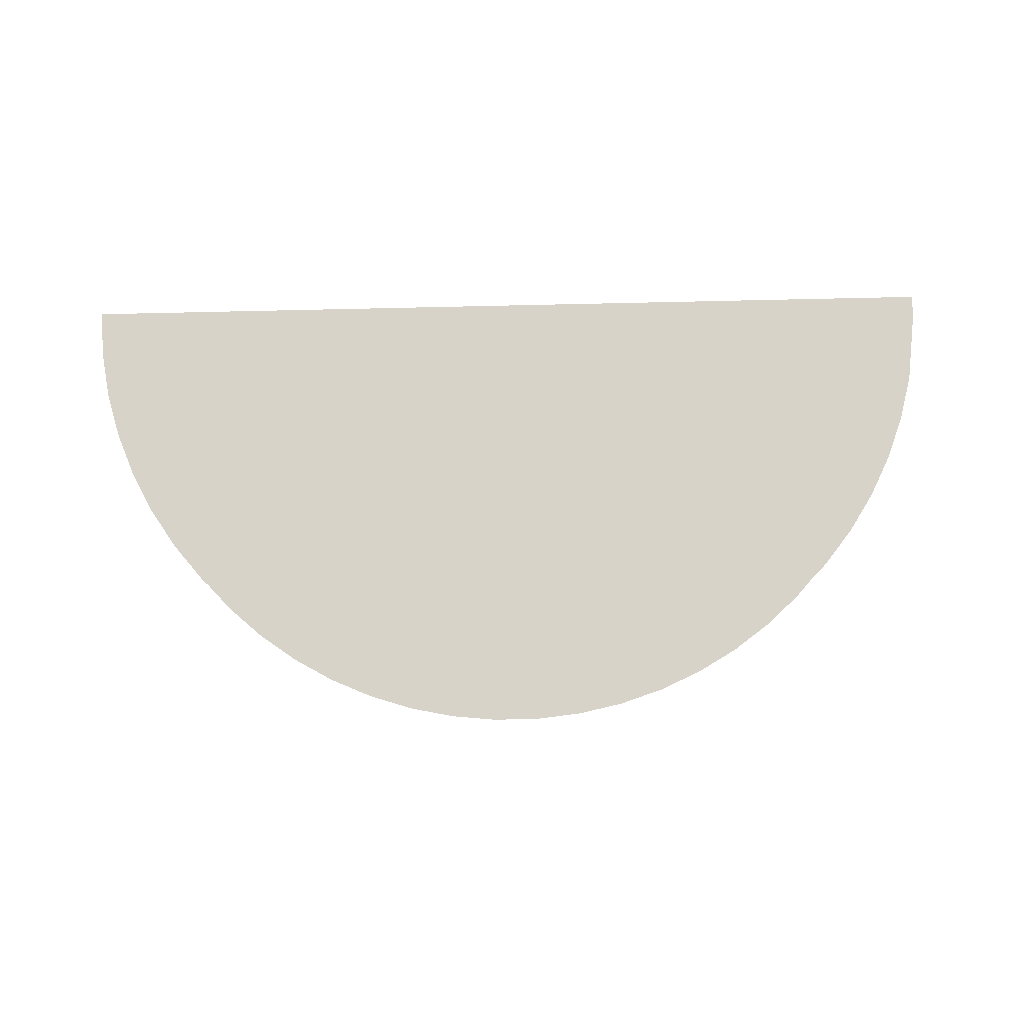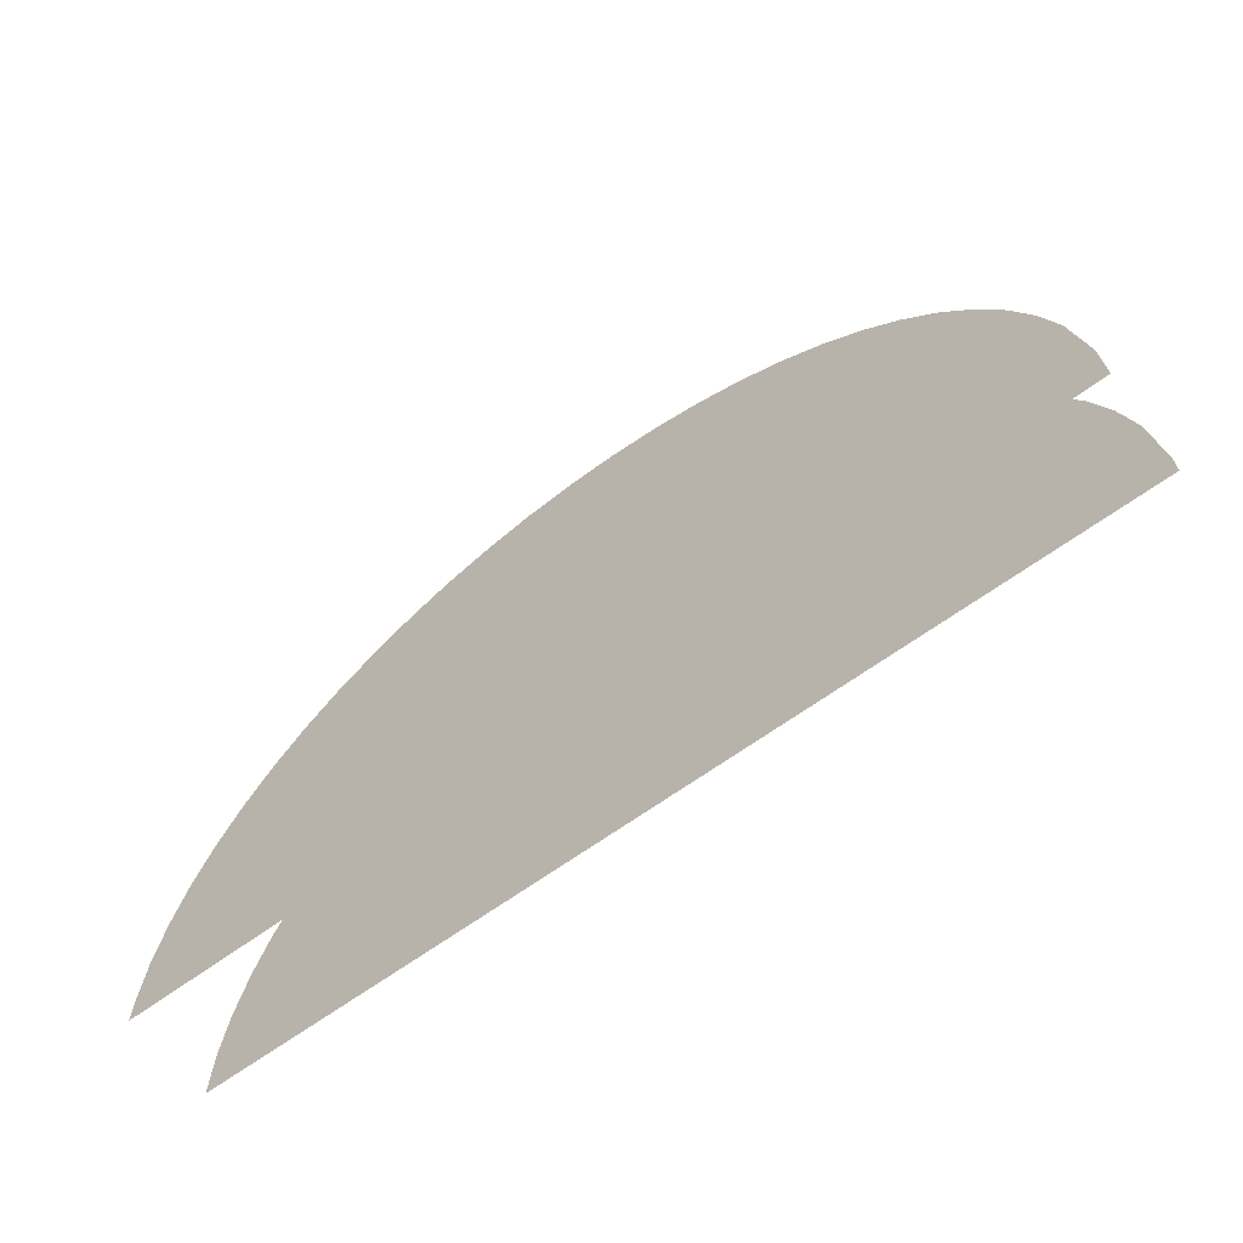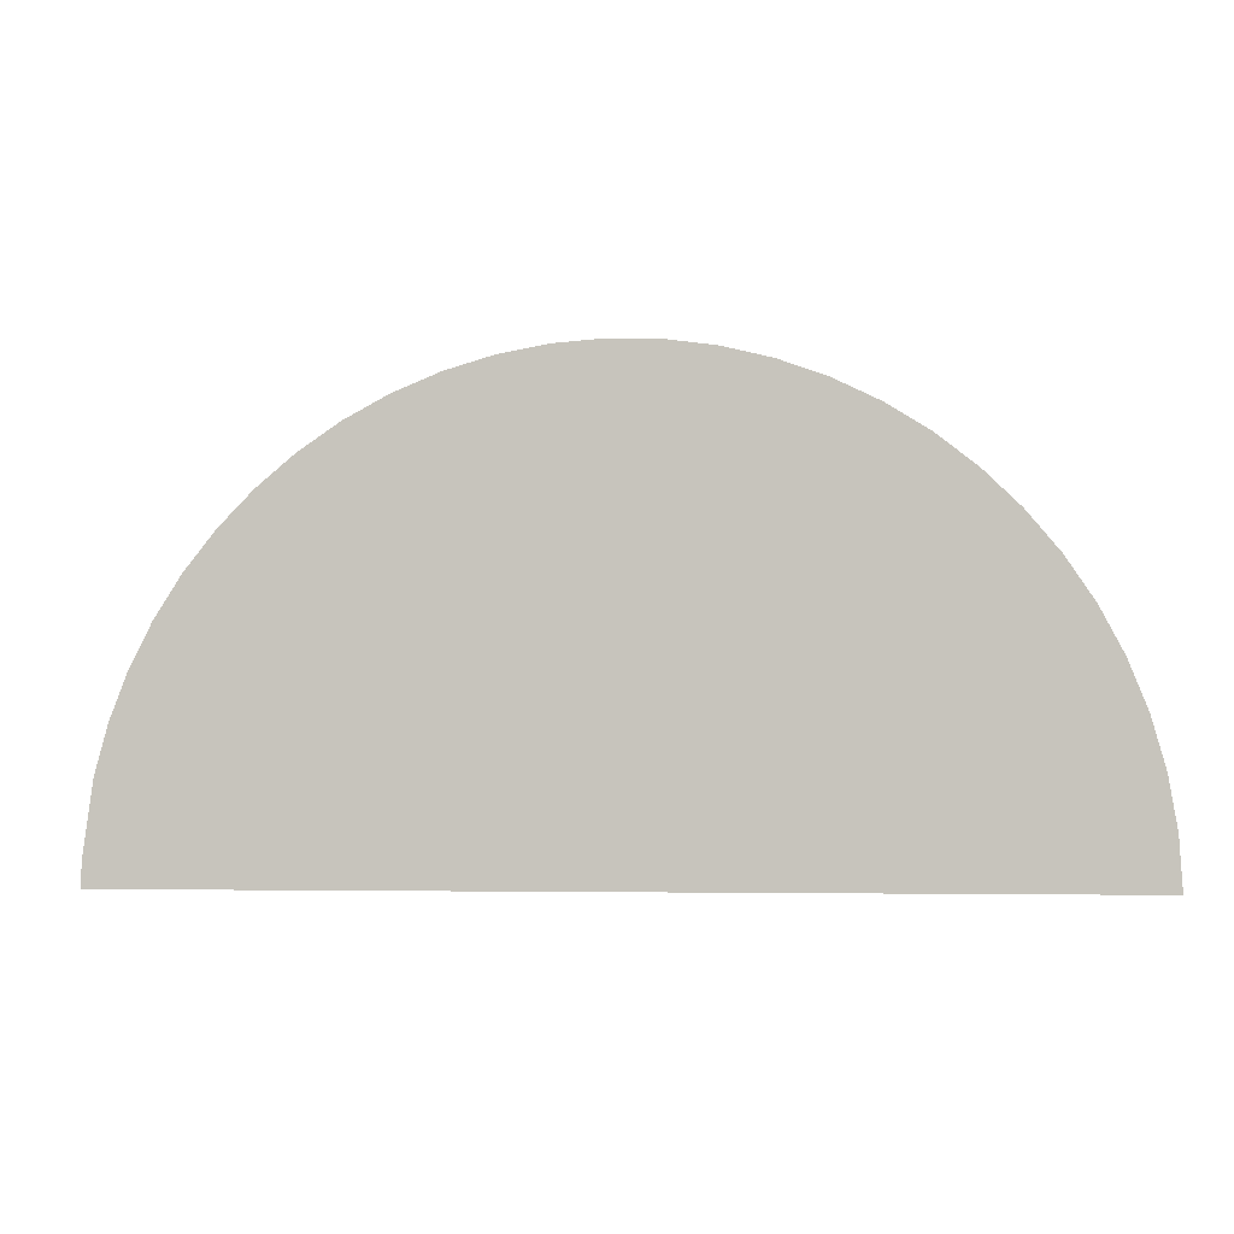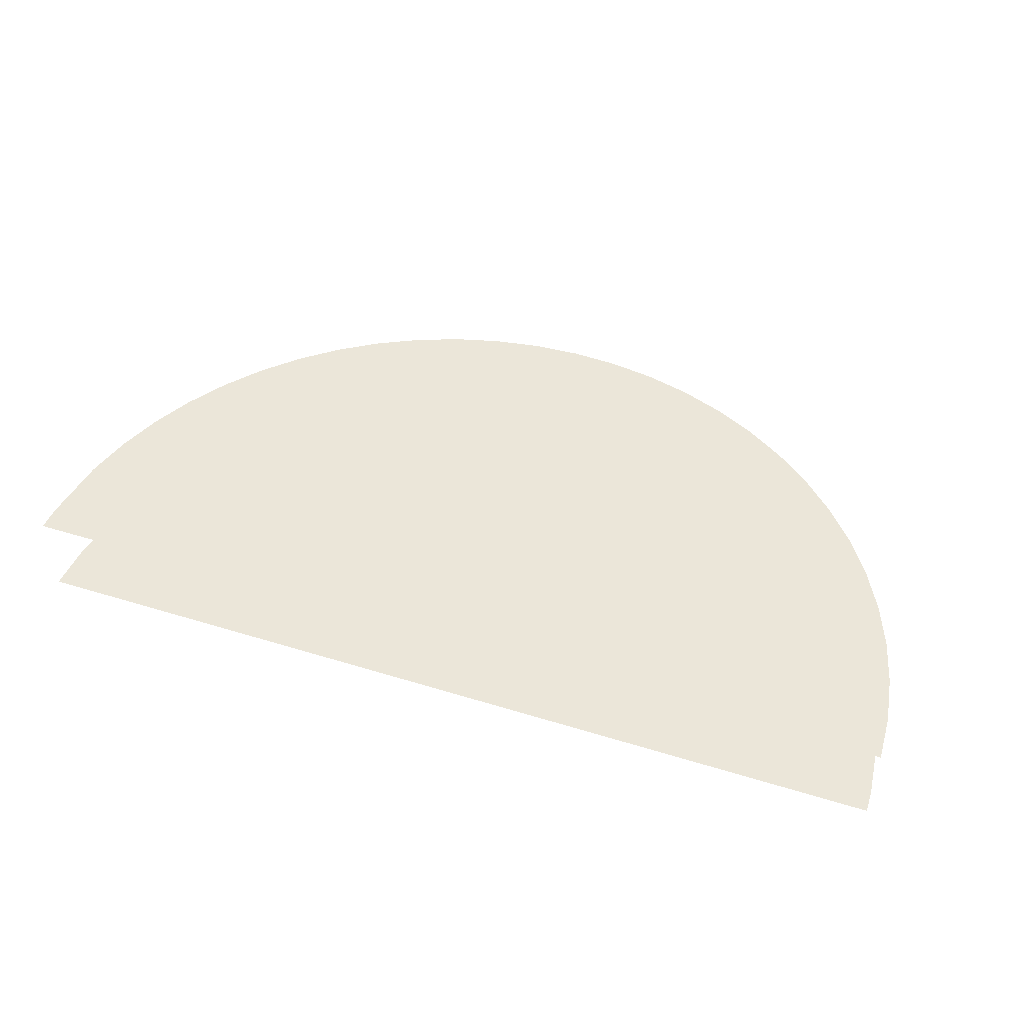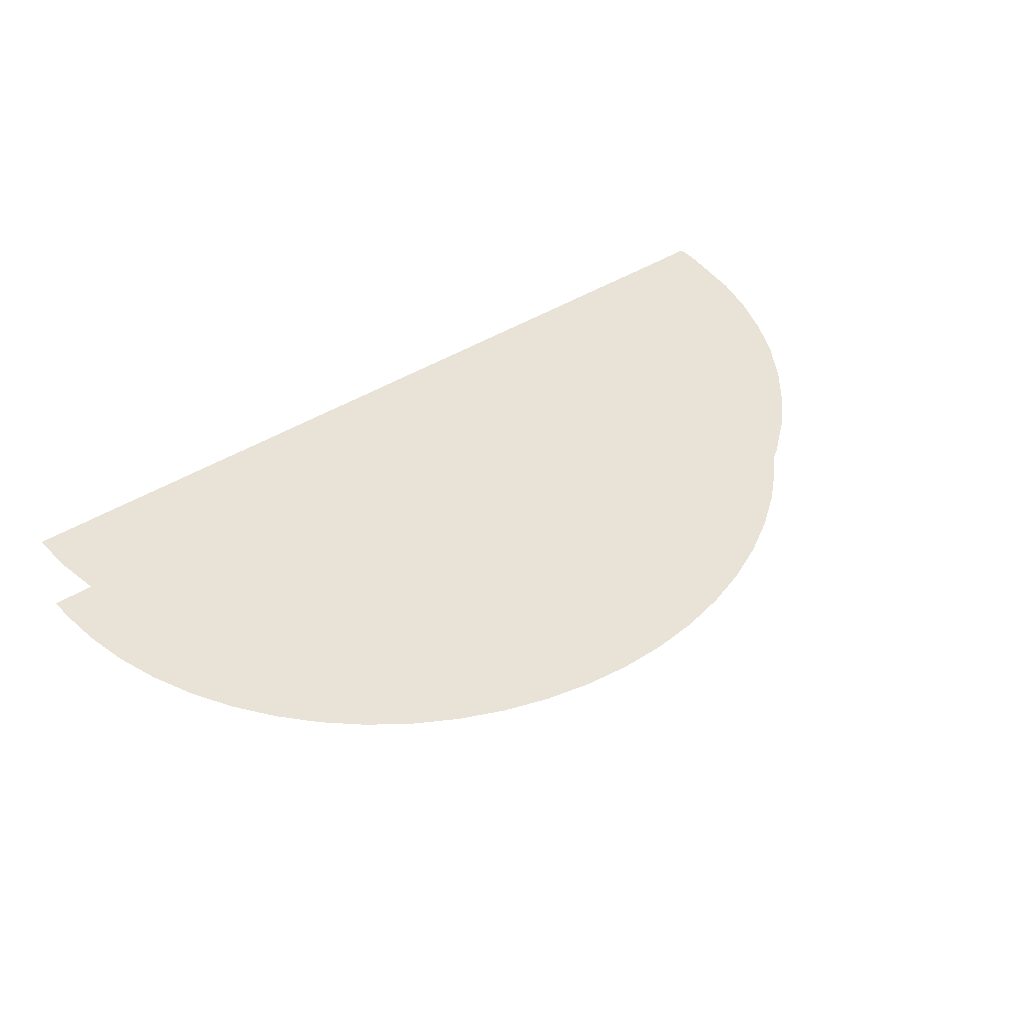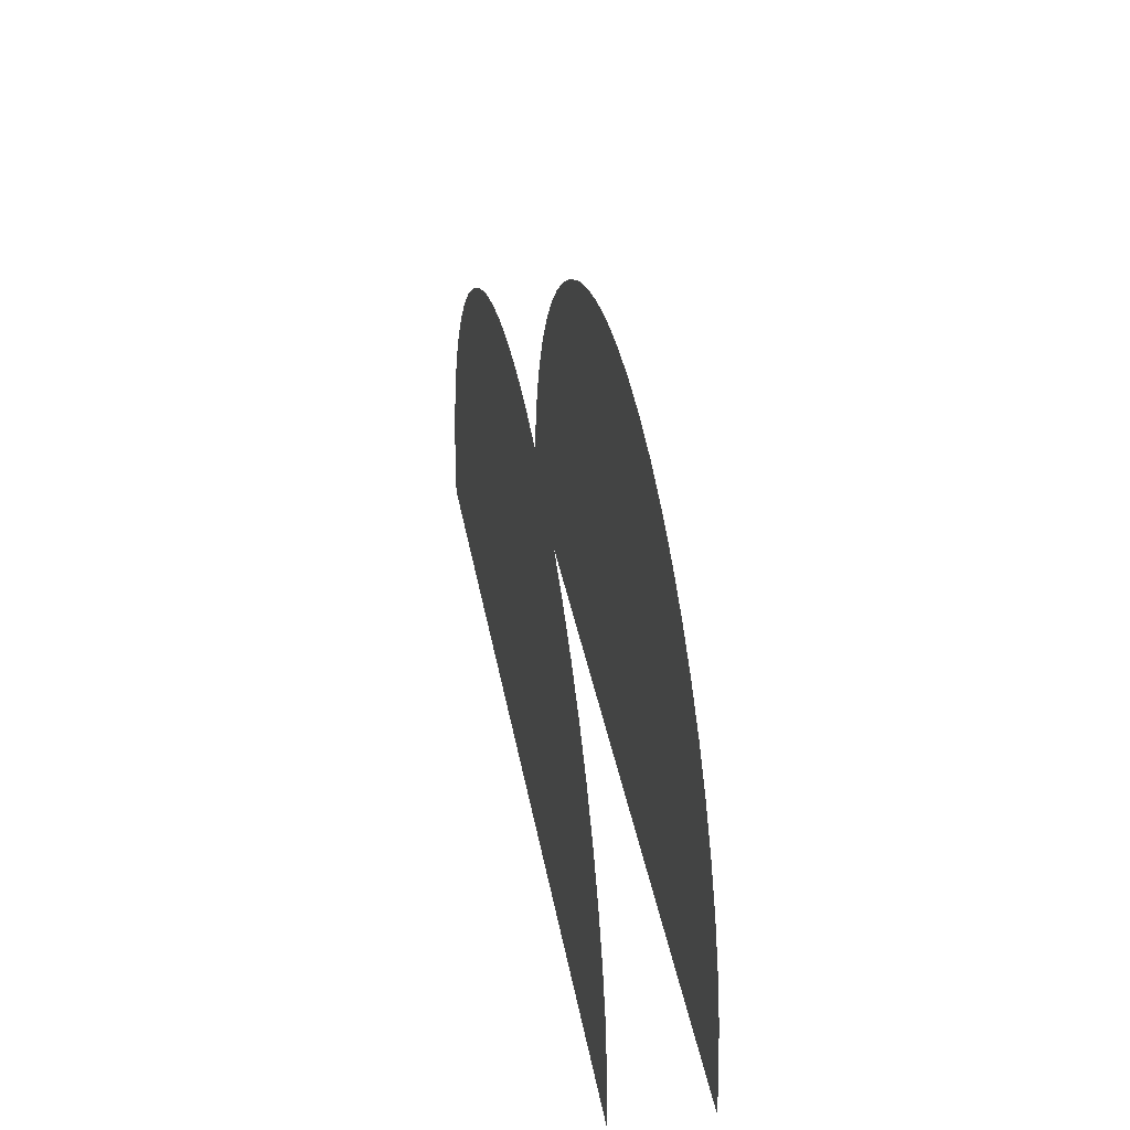
<metadata>
{"format":"obj","ext":"obj","renderer":"f3d","projection":"perspective","resolution":1024,"background":"white","views":[{"elev":77.1,"azim":-1.3,"up":"+Y"},{"elev":-62.4,"azim":37.1,"up":"+Z"},{"elev":-5.1,"azim":-168.5,"up":"+Z"},{"elev":46.8,"azim":-160.6,"up":"+Y"},{"elev":41.7,"azim":-37.8,"up":"+Y"},{"elev":37.1,"azim":80.0,"up":"+Z"}]}
</metadata>
<code>
o Object.1
v 0.4973 0 -0.1977
v 0.5 0.000152 -0.25
v 0.5 0.1 -0.25
v 0.4993 0.1 -0.2238
v -0.4755 0.1 -0.09546
v -0.4668 0 -0.07079
v -0.4567 0.1 -0.04661
v -0.4455 0 -0.02298
v -0.433 0.1 2e-05
v 0.227 0 0.1955
v 0.2723 0 0.1693
v 0.25 0.1 0.183
v 2.5e-05 0.1 0.25
v -0.02614 0 0.2493
v 0.02619 0 0.2493
v 0.05229 0.1 0.2473
v -0.4829 0 -0.1206
v 0.07824 0 0.2438
v 0.104 0.1 0.2391
v 0.1294 0 0.233
v -0.4193 0 0.02234
v 0.4756 0.1 -0.09546
v 0.4668 0 -0.07079
v 0.483 0 -0.1206
v -0.4972 0.1 -0.1977
v -0.4938 0 -0.1717
v -0.489 0.1 -0.146
v -0.4993 0 -0.2238
v -0.5 0.1 -0.25
v -0.5 0.09985 -0.25
v -0.5 0 -0.25
v -0.5 0 -0.25
v -0.5 0 -0.25
v 0.5 0 -0.25
v -0.4998 0.1 -0.25
v -0.4998 0.1 -0.25
v 0.3346 0.1 0.1216
v 0.3147 0 0.1386
v 0.3536 0 0.1036
v -0.1039 0.1 0.2391
v -0.1294 0 0.233
v -0.07819 0 0.2438
v -0.1545 0.1 0.2255
v -0.2033 0.1 0.2068
v -0.1792 0 0.2168
v -0.227 0 0.1955
v 0.2034 0.1 0.2068
v -0.25 0.1 0.183
v 0.2939 0.1 0.1545
v -0.2723 0 0.1693
v -0.2939 0.1 0.1545
v -0.3146 0 0.1386
v -0.3345 0.1 0.1216
v 0.1792 0 0.2168
v -0.3535 0 0.1036
v -0.3715 0.1 0.08457
v 0.1545 0.1 0.2255
v -0.3885 0 0.06467
v -0.4045 0.1 0.0439
v 0.4891 0.1 -0.146
v 0.4568 0.1 -0.04661
v 0.4455 0 -0.02298
v 0.433 0.1 2e-05
v 0.4194 0 0.02234
v 0.4045 0.1 0.0439
v 0.3886 0 0.06467
v 0.3716 0.1 0.08457
v -0.05224 0.1 0.2473
v 0.3934 0 -0.25
v 0.3905 0.1 -0.25
v 0.3764 0.1 -0.25
v 0.2881 0 -0.25
v 0.2798 0.1 -0.25
v 0.2757 0 -0.25
v 0.2657 0 -0.25
v 0.2531 0 -0.25
v 0.2516 0.1 -0.25
v 0.2427 0 -0.25
v 0.2299 0 -0.25
v 0.219 0 -0.25
v 0.2059 0 -0.25
v 0.1946 0 -0.25
v 0.1814 0 -0.25
v 0.1698 0 -0.25
v 0.1682 0.1 -0.25
v 0.3867 0 -0.25
v 0.2976 0 -0.25
v -0.1257 0.1 -0.25
v -0.1564 0 -0.25
v -0.1679 0.1 -0.25
v -0.2189 0 -0.25
v -0.2298 0 -0.25
v 0.4952 0 -0.25
v 0.4945 0 -0.25
v 0.489 0 -0.25
v 0.4876 0 -0.25
v 0.4815 0 -0.25
v 0.4794 0 -0.25
v 0.4726 0 -0.25
v 0.4698 0 -0.25
v 0.4625 0 -0.25
v 0.459 0 -0.25
v 0.4511 0 -0.25
v 0.4469 0 -0.25
v 0.4384 0 -0.25
v 0.4336 0 -0.25
v 0.4246 0 -0.25
v 0.4191 0 -0.25
v 0.4096 0 -0.25
v 0.4035 0 -0.25
v 0.3762 0 -0.25
v 0.3689 0 -0.25
v 0.358 0 -0.25
v 0.3501 0 -0.25
v 0.3388 0 -0.25
v 0.3303 0 -0.25
v 0.3186 0 -0.25
v 0.3096 0 -0.25
v 0.1565 0 -0.25
v -0.4384 0 -0.25
v -0.4469 0 -0.25
v -0.3901 0.1 -0.25
v -0.4335 0 -0.25
v -0.2059 0 -0.25
v 0.1445 0 -0.25
v 0.1311 0 -0.25
v 0.1261 0.1 -0.25
v 0.1187 0 -0.25
v 0.1053 0 -0.25
v 0.0927 0 -0.25
v 0.07922 0 -0.25
v 0.06641 0 -0.25
v 0.05625 0.1 -0.25
v -0.451 0 -0.25
v -0.4589 0 -0.25
v -0.4624 0 -0.25
v -0.4698 0 -0.25
v -0.4726 0 -0.25
v -0.4793 0 -0.25
v -0.4814 0 -0.25
v -0.4875 0 -0.25
v -0.489 0 -0.25
v -0.4944 0 -0.25
v -0.4951 0 -0.25
v -0.376 0.1 -0.25
v -0.3866 0 -0.25
v -0.3934 0 -0.25
v -0.4034 0 -0.25
v -0.4095 0 -0.25
v -0.419 0 -0.25
v -0.4245 0 -0.25
v -0.35 0 -0.25
v -0.3579 0 -0.25
v -0.2794 0.1 -0.25
v -0.3387 0 -0.25
v -0.3302 0 -0.25
v -0.3186 0 -0.25
v -0.3095 0 -0.25
v -0.2975 0 -0.25
v -0.288 0 -0.25
v -0.2757 0 -0.25
v -0.2657 0 -0.25
v -0.2512 0.1 -0.25
v -0.2531 0 -0.25
v -0.2426 0 -0.25
v -0.1946 0 -0.25
v -0.1814 0 -0.25
v -0.1697 0 -0.25
v -0.1444 0 -0.25
v -0.131 0 -0.25
v -0.1187 0 -0.25
v -0.04997 0.1 -0.25
v -0.03987 0 -0.25
v -0.05289 0 -0.25
v -0.05588 0.1 -0.25
v -0.3688 0 -0.25
v 0.05002 0 -0.25
v 0.000207 0.1 -0.25
v 0.05295 0 -0.25
v 0.03993 0 -0.25
v 0.02652 0 -0.25
v 3.1e-05 0 -0.25
v 0.01334 0 -0.25
v -0.01328 0 -0.25
v -0.02646 0 -0.25
v -0.3762 0 -0.25
v -0.06634 0 -0.25
v -0.07916 0 -0.25
v -0.09264 0 -0.25
v -0.1052 0 -0.25
f 1 2 3
f 4 1 3
f 5 6 7
f 7 6 8
f 7 8 9
f 9 8 21
f 9 21 59
f 59 58 56
f 58 55 56
f 56 55 53
f 52 51 53
f 51 52 50
f 51 50 48
f 48 46 44
f 44 46 45
f 44 45 43
f 41 40 43
f 40 41 42
f 40 42 68
f 68 14 13
f 13 14 15
f 13 15 16
f 16 18 19
f 19 18 20
f 35 29 36
f 28 25 29
f 29 30 28
f 28 30 31
f 32 28 31
f 28 32 33
f 25 28 26
f 27 26 17
f 27 17 5
f 25 26 27
f 20 57 19
f 57 20 54
f 57 54 47
f 47 54 10
f 47 10 12
f 10 11 12
f 37 38 39
f 49 38 37
f 11 38 49
f 24 1 60
f 22 24 60
f 22 23 24
f 62 23 61
f 63 62 61
f 63 64 62
f 65 66 64
f 67 66 65
f 39 66 67
f 16 15 18
f 12 11 49
f 68 42 14
f 37 39 67
f 43 45 41
f 64 63 65
f 50 46 48
f 61 23 22
f 53 55 52
f 21 58 59
f 5 17 6
f 60 1 4
f 2 1 34
f 71 72 73
f 73 72 74
f 74 75 73
f 75 76 73
f 73 76 77
f 77 76 78
f 78 79 77
f 79 80 77
f 80 81 77
f 81 82 77
f 82 83 77
f 83 84 77
f 77 84 85
f 119 125 85
f 125 126 85
f 85 126 127
f 127 126 128
f 128 129 127
f 129 130 127
f 130 131 127
f 131 132 127
f 127 132 133
f 133 177 178
f 177 172 178
f 175 171 88
f 88 171 170
f 170 169 88
f 169 89 88
f 88 89 90
f 90 89 168
f 168 167 90
f 167 166 90
f 166 124 90
f 124 91 90
f 91 92 90
f 92 165 90
f 90 165 163
f 145 146 122
f 122 146 147
f 147 148 122
f 148 149 122
f 149 150 122
f 150 151 122
f 151 123 122
f 123 120 122
f 120 121 122
f 121 134 122
f 134 135 122
f 135 136 122
f 136 137 122
f 137 138 122
f 138 139 122
f 139 140 122
f 140 141 122
f 141 142 122
f 142 143 122
f 143 144 122
f 122 144 36
f 144 35 36
f 33 30 144
f 33 32 30
f 30 32 31
f 144 30 29
f 144 29 35
f 152 153 154
f 155 152 154
f 156 155 154
f 157 156 154
f 158 157 154
f 159 158 154
f 160 159 154
f 154 161 160
f 162 161 163
f 164 162 163
f 153 176 154
f 145 176 186
f 186 146 145
f 154 176 145
f 163 161 154
f 163 165 164
f 172 173 174
f 182 173 172
f 181 182 172
f 180 181 172
f 184 185 182
f 183 182 181
f 185 173 182
f 175 174 187
f 187 188 175
f 188 189 175
f 189 190 175
f 190 171 175
f 175 172 174
f 177 180 172
f 179 177 133
f 133 132 179
f 118 87 71
f 117 118 71
f 116 117 71
f 115 116 71
f 114 115 71
f 113 114 71
f 112 113 71
f 111 112 71
f 71 86 111
f 110 69 3
f 109 110 3
f 108 109 3
f 107 108 3
f 106 107 3
f 105 106 3
f 104 105 3
f 103 104 3
f 102 103 3
f 101 102 3
f 100 101 3
f 99 100 3
f 98 99 3
f 97 98 3
f 96 97 3
f 95 96 3
f 94 95 3
f 93 94 3
f 34 93 2
f 70 69 86
f 85 84 119
f 87 72 71
f 71 70 86
f 3 69 70
f 2 93 3
f 20 18 84
f 84 18 119
f 18 125 119
f 28 33 144
f 26 28 143
f 28 144 143
f 26 143 142
f 26 142 141
f 26 141 140
f 139 26 140
f 139 17 26
f 17 139 138
f 137 17 138
f 17 137 136
f 17 136 135
f 6 17 135
f 6 135 134
f 6 134 121
f 6 121 120
f 6 120 123
f 8 123 151
f 150 8 151
f 8 150 149
f 148 8 149
f 21 148 147
f 21 147 146
f 21 146 186
f 21 186 176
f 58 21 176
f 58 176 153
f 152 58 153
f 52 160 161
f 162 52 161
f 52 162 164
f 52 164 165
f 160 52 55
f 160 55 159
f 55 158 159
f 158 55 157
f 55 156 157
f 156 58 155
f 58 152 155
f 50 165 92
f 50 92 91
f 50 91 124
f 166 50 124
f 166 46 50
f 46 166 167
f 46 167 168
f 46 168 89
f 169 46 89
f 45 169 170
f 45 170 171
f 45 171 190
f 45 190 189
f 41 45 189
f 41 189 188
f 41 188 187
f 41 187 174
f 173 41 174
f 180 14 181
f 14 183 181
f 14 42 183
f 183 42 182
f 42 184 182
f 42 185 184
f 42 173 185
f 177 14 180
f 179 14 177
f 132 14 179
f 15 132 131
f 130 15 131
f 15 130 129
f 128 15 129
f 18 15 128
f 18 128 126
f 125 18 126
f 54 20 80
f 118 11 10
f 118 10 87
f 86 38 111
f 86 39 38
f 38 11 114
f 39 86 69
f 110 39 69
f 23 94 93
f 1 23 93
f 34 1 93
f 24 23 1
f 94 23 95
f 23 96 95
f 23 62 96
f 62 64 100
f 62 97 96
f 62 98 97
f 62 99 98
f 62 100 99
f 64 101 100
f 64 102 101
f 102 64 103
f 64 104 103
f 104 64 66
f 66 39 108
f 66 105 104
f 66 106 105
f 106 66 107
f 66 108 107
f 39 109 108
f 39 110 109
f 38 112 111
f 112 38 113
f 38 114 113
f 114 11 115
f 11 116 115
f 11 117 116
f 10 72 87
f 11 118 117
f 10 54 75
f 132 15 14
f 173 42 41
f 45 46 169
f 50 52 165
f 156 55 58
f 148 21 8
f 123 8 6
f 20 84 83
f 20 83 82
f 20 82 81
f 80 20 81
f 54 80 79
f 78 54 79
f 54 78 76
f 54 76 75
f 10 75 74
f 10 74 72
f 4 3 70
f 7 4 70
f 70 71 7
f 73 7 71
f 85 5 77
f 5 7 77
f 59 4 9
f 60 4 59
f 56 60 59
f 53 22 56
f 61 22 53
f 51 61 53
f 48 63 51
f 65 63 48
f 44 65 48
f 43 67 44
f 37 67 43
f 40 37 43
f 68 49 40
f 12 49 68
f 13 12 68
f 16 47 13
f 57 47 16
f 19 57 16
f 133 5 127
f 178 5 133
f 27 178 172
f 27 172 175
f 88 27 175
f 163 27 90
f 25 27 163
f 25 163 154
f 154 145 25
f 122 25 145
f 25 36 29
f 36 25 122
f 90 27 88
f 27 5 178
f 47 12 13
f 49 37 40
f 67 65 44
f 63 61 51
f 22 60 56
f 85 127 5
f 73 77 7
f 9 4 7

</code>
